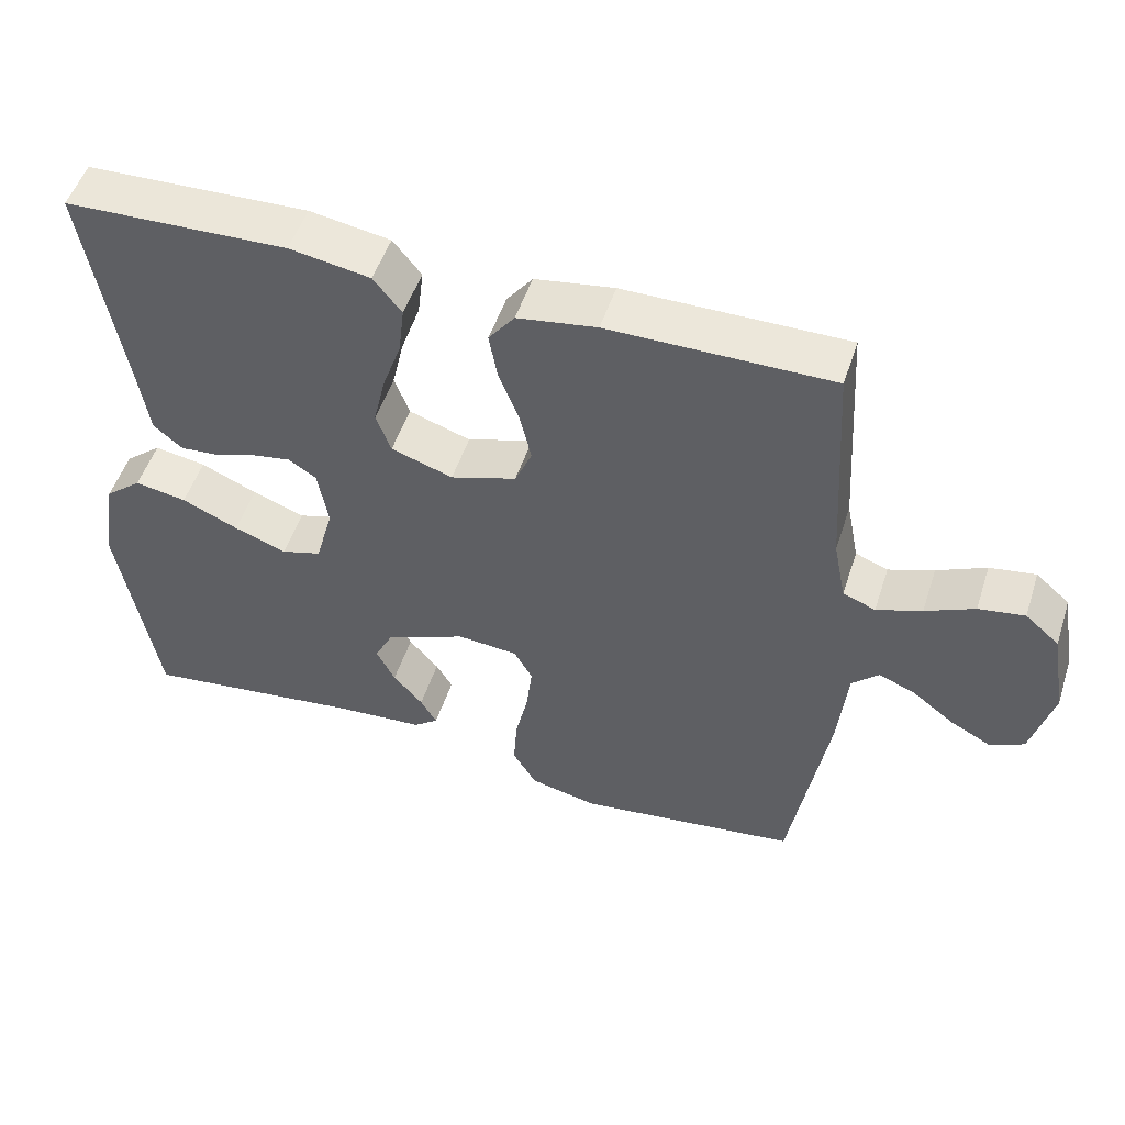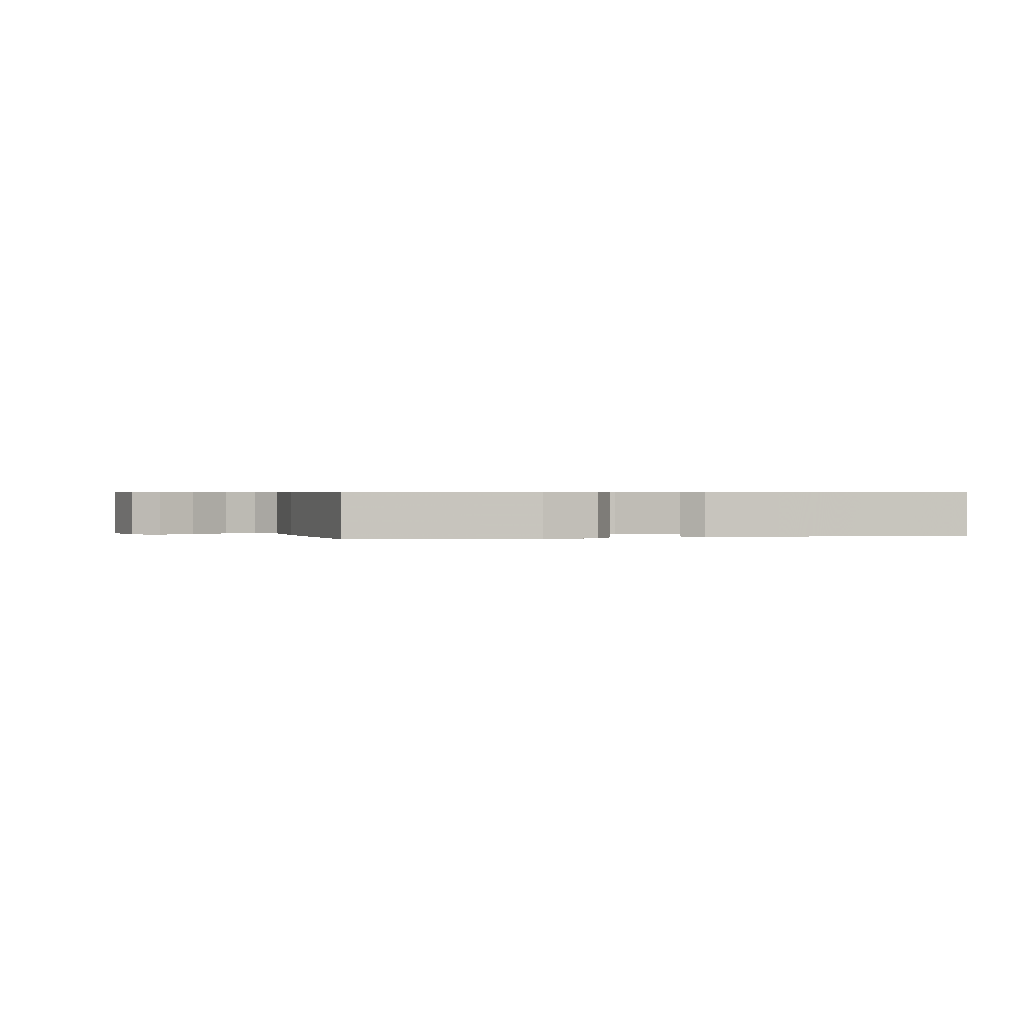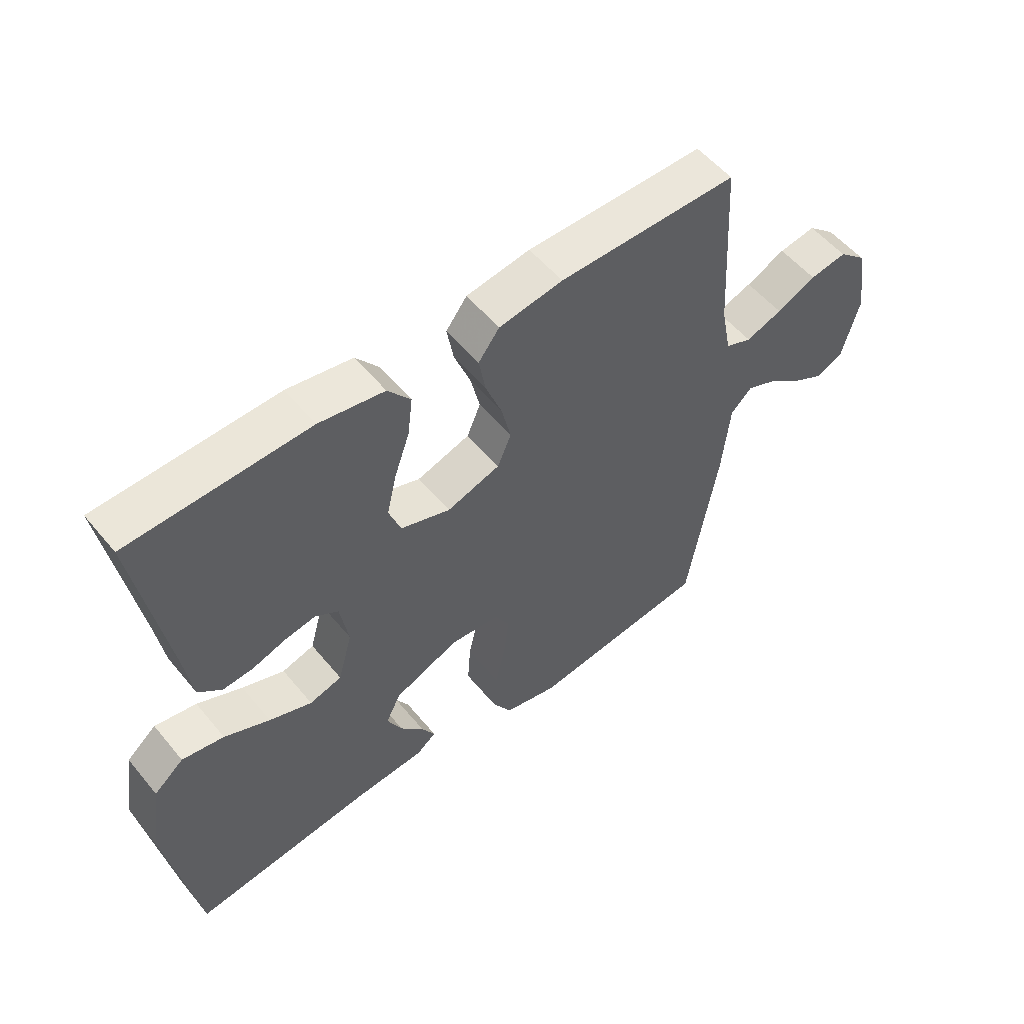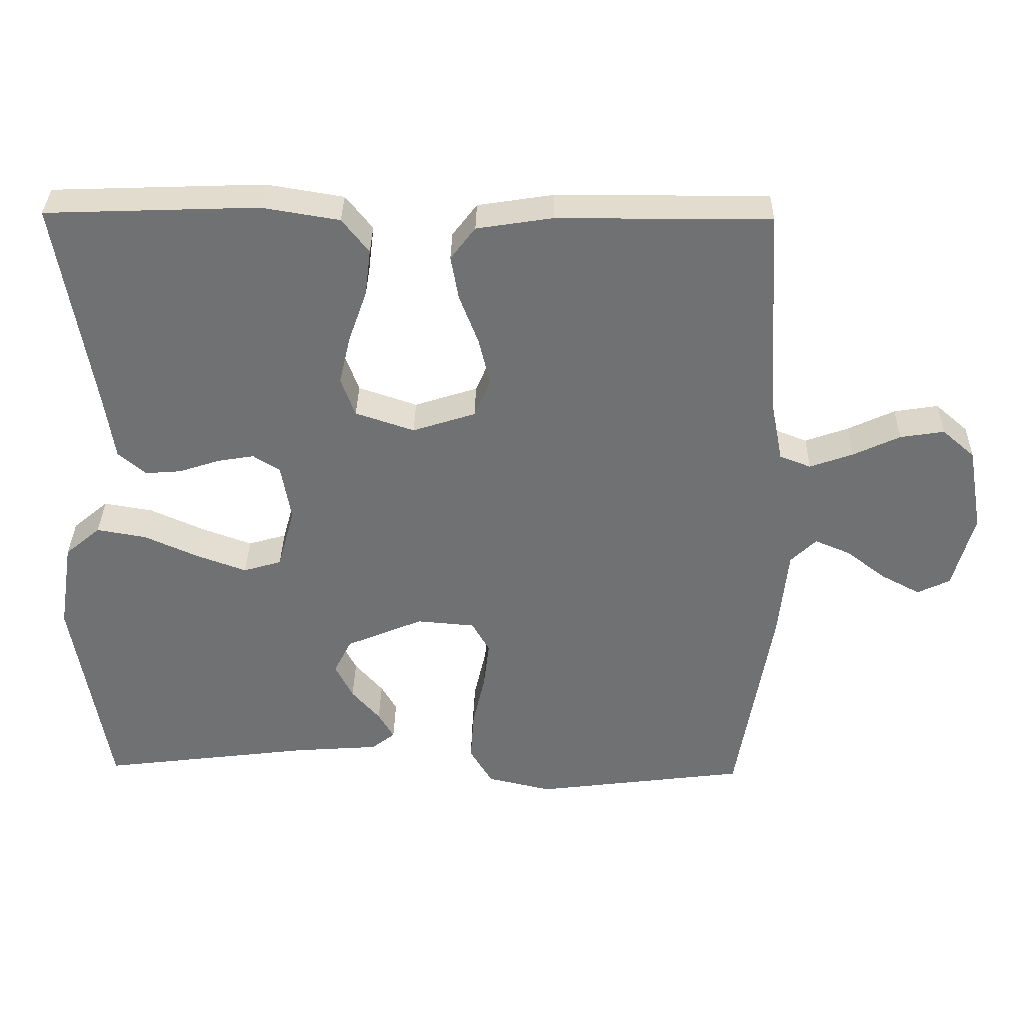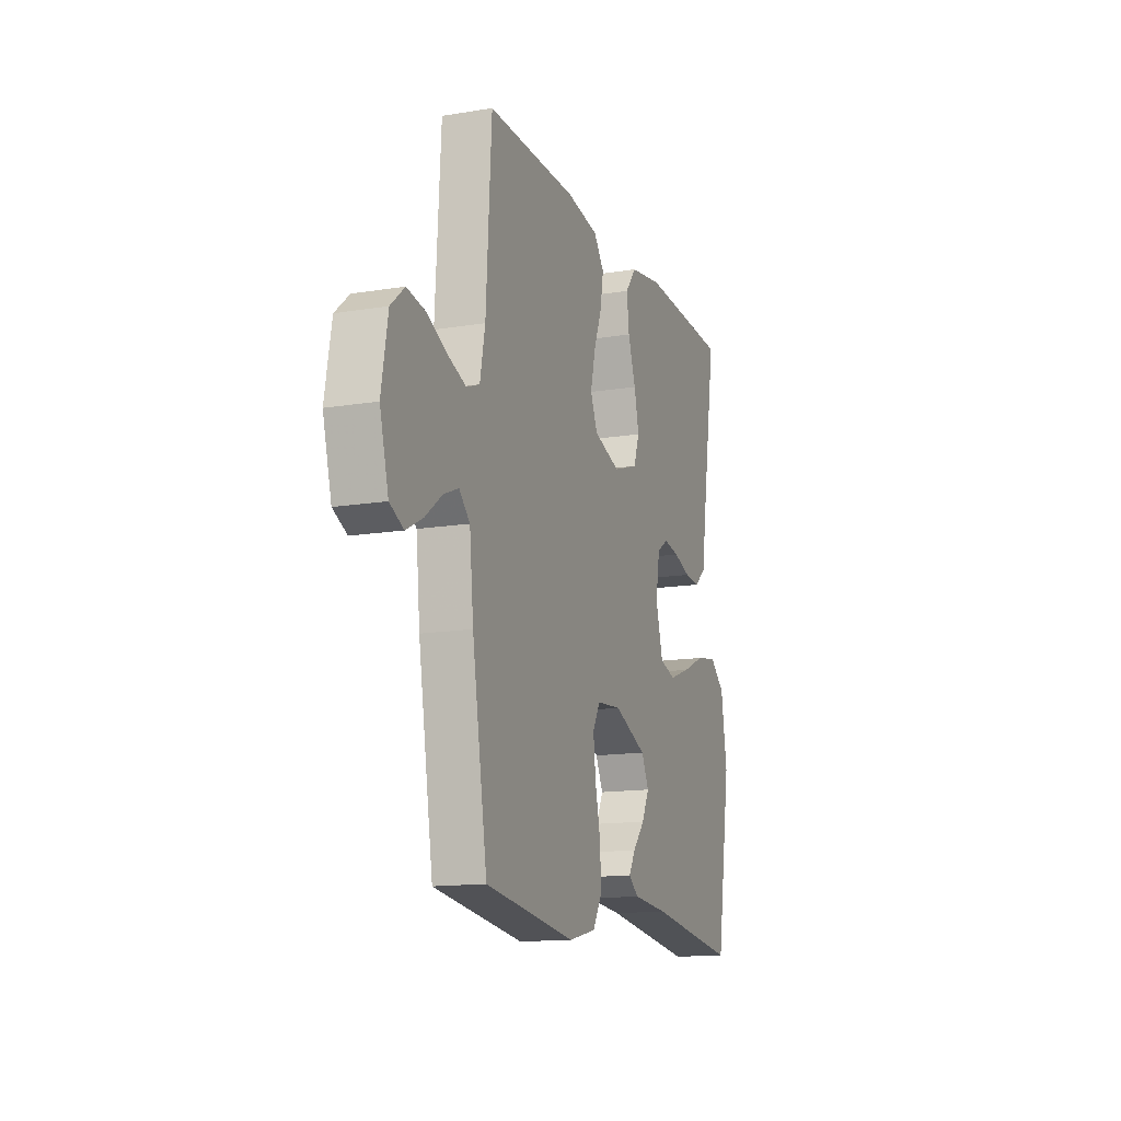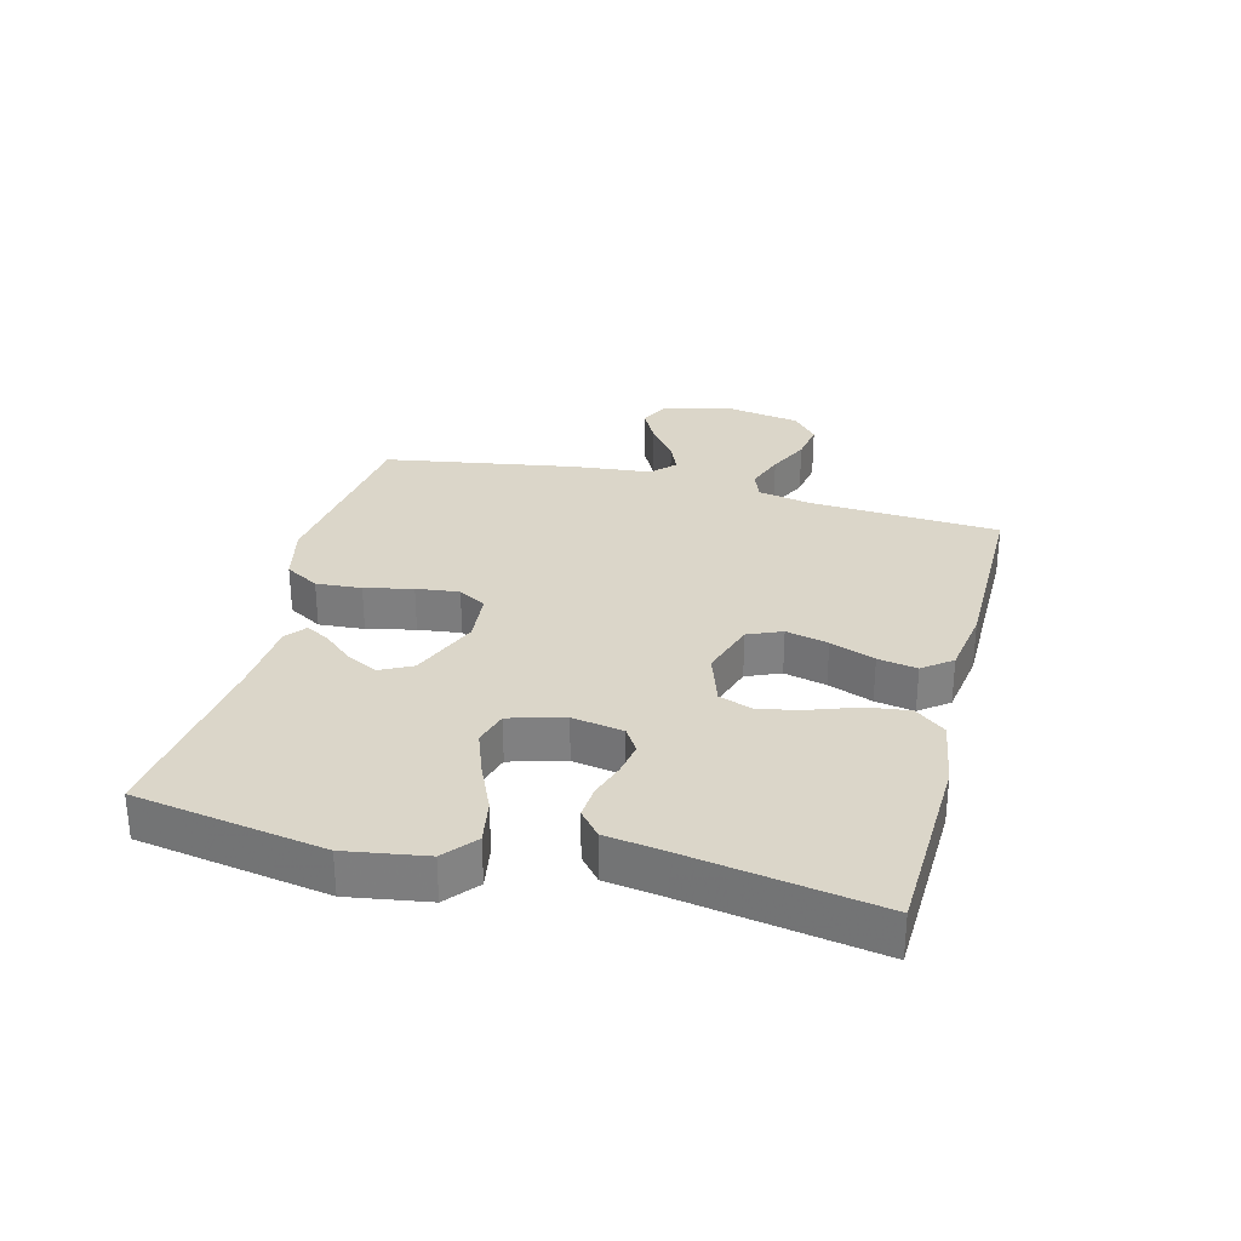
<metadata>
{"format":"obj","ext":"obj","renderer":"f3d","projection":"perspective","resolution":1024,"background":"white","views":[{"elev":51.3,"azim":17.9,"up":"+Z"},{"elev":0.6,"azim":168.7,"up":"+Y"},{"elev":54.3,"azim":-38.7,"up":"+Z"},{"elev":34.8,"azim":1.1,"up":"+Z"},{"elev":-14.3,"azim":109.8,"up":"+Z"},{"elev":30.0,"azim":-75.6,"up":"+Y"}]}
</metadata>
<code>
v -0.5 0.07 0.5
v -0.2 0.07 0.511
v -0.091 0.07 0.493
v -0.053 0.07 0.445
v -0.061 0.07 0.379
v -0.087 0.07 0.305
v -0.103 0.07 0.236
v -0.083 0.07 0.181
v 0 0.07 0.153
v 0.089 0.07 0.182
v 0.112 0.07 0.236
v 0.096 0.07 0.303
v 0.069 0.07 0.374
v 0.058 0.07 0.436
v 0.093 0.07 0.482
v 0.2 0.07 0.499
v 0.5 0.07 0.5
v 0.518 0.07 0.2
v 0.535 0.07 0.114
v 0.579 0.07 0.097
v 0.64 0.07 0.119
v 0.706 0.07 0.15
v 0.768 0.07 0.16
v 0.814 0.07 0.12
v 0.835 0.07 0
v 0.806 0.07 -0.108
v 0.76 0.07 -0.13
v 0.705 0.07 -0.101
v 0.649 0.07 -0.058
v 0.599 0.07 -0.037
v 0.563 0.07 -0.072
v 0.55 0.07 -0.2
v 0.5 0.07 -0.5
v 0.2 0.07 -0.539
v 0.109 0.07 -0.518
v 0.077 0.07 -0.464
v 0.082 0.07 -0.392
v 0.099 0.07 -0.316
v 0.107 0.07 -0.248
v 0.082 0.07 -0.204
v 0 0.07 -0.197
v -0.109 0.07 -0.243
v -0.134 0.07 -0.293
v -0.109 0.07 -0.343
v -0.069 0.07 -0.389
v -0.047 0.07 -0.427
v -0.08 0.07 -0.453
v -0.2 0.07 -0.462
v -0.5 0.07 -0.5
v -0.55 0.07 -0.2
v -0.53 0.07 -0.073
v -0.48 0.07 -0.031
v -0.41 0.07 -0.043
v -0.334 0.07 -0.077
v -0.263 0.07 -0.103
v -0.209 0.07 -0.087
v -0.185 0.07 0
v -0.199 0.07 0.081
v -0.237 0.07 0.105
v -0.289 0.07 0.096
v -0.346 0.07 0.077
v -0.397 0.07 0.073
v -0.436 0.07 0.106
v -0.45 0.07 0.2
v -0.5 0 0.5
v -0.2 0 0.511
v -0.091 0 0.493
v -0.053 0 0.445
v -0.061 0 0.379
v -0.087 0 0.305
v -0.103 0 0.236
v -0.083 0 0.181
v 0 0 0.153
v 0.089 0 0.182
v 0.112 0 0.236
v 0.096 0 0.303
v 0.069 0 0.374
v 0.058 0 0.436
v 0.093 0 0.482
v 0.2 0 0.499
v 0.5 0 0.5
v 0.518 0 0.2
v 0.535 0 0.114
v 0.579 0 0.097
v 0.64 0 0.119
v 0.706 0 0.15
v 0.768 0 0.16
v 0.814 0 0.12
v 0.835 0 0
v 0.806 0 -0.108
v 0.76 0 -0.13
v 0.705 0 -0.101
v 0.649 0 -0.058
v 0.599 0 -0.037
v 0.563 0 -0.072
v 0.55 0 -0.2
v 0.5 0 -0.5
v 0.2 0 -0.539
v 0.109 0 -0.518
v 0.077 0 -0.464
v 0.082 0 -0.392
v 0.099 0 -0.316
v 0.107 0 -0.248
v 0.082 0 -0.204
v 0 0 -0.197
v -0.109 0 -0.243
v -0.134 0 -0.293
v -0.109 0 -0.343
v -0.069 0 -0.389
v -0.047 0 -0.427
v -0.08 0 -0.453
v -0.2 0 -0.462
v -0.5 0 -0.5
v -0.55 0 -0.2
v -0.53 0 -0.073
v -0.48 0 -0.031
v -0.41 0 -0.043
v -0.334 0 -0.077
v -0.263 0 -0.103
v -0.209 0 -0.087
v -0.185 0 0
v -0.199 0 0.081
v -0.237 0 0.105
v -0.289 0 0.096
v -0.346 0 0.077
v -0.397 0 0.073
v -0.436 0 0.106
v -0.45 0 0.2
f 62 63 64
f 61 62 64
f 60 61 64
f 4 5 6
f 3 4 6
f 2 3 6
f 1 2 6
f 64 1 6
f 60 64 6
f 59 60 6
f 58 59 6 7
f 57 58 7 8
f 56 57 8 9
f 52 53 54
f 51 52 54
f 50 51 54
f 49 50 54
f 48 49 54
f 48 54 55
f 46 47 48
f 45 46 48
f 44 45 48
f 43 44 48 55
f 42 43 55 56
f 36 37 38
f 35 36 38
f 34 35 38
f 33 34 38
f 32 33 38
f 31 32 38
f 30 31 38 39
f 27 28 29
f 26 27 29
f 25 26 29
f 24 25 29
f 23 24 29
f 22 23 29
f 21 22 29
f 20 21 29 30
f 30 39 40
f 20 30 40
f 19 20 40
f 16 17 18
f 15 16 18
f 14 15 18
f 13 14 18
f 12 13 18
f 11 12 18 19
f 56 9 10
f 42 56 10
f 41 42 10
f 19 40 41
f 11 19 41
f 10 11 41
f 128 127 126
f 128 126 125
f 128 125 124
f 70 69 68
f 70 68 67
f 70 67 66
f 70 66 65
f 70 65 128
f 70 128 124
f 70 124 123
f 71 70 123 122
f 72 71 122 121
f 73 72 121 120
f 118 117 116
f 118 116 115
f 118 115 114
f 118 114 113
f 118 113 112
f 119 118 112
f 112 111 110
f 112 110 109
f 112 109 108
f 119 112 108 107
f 120 119 107 106
f 102 101 100
f 102 100 99
f 102 99 98
f 102 98 97
f 102 97 96
f 102 96 95
f 103 102 95 94
f 93 92 91
f 93 91 90
f 93 90 89
f 93 89 88
f 93 88 87
f 93 87 86
f 93 86 85
f 94 93 85 84
f 104 103 94
f 104 94 84
f 104 84 83
f 82 81 80
f 82 80 79
f 82 79 78
f 82 78 77
f 82 77 76
f 83 82 76 75
f 74 73 120
f 74 120 106
f 74 106 105
f 105 104 83
f 105 83 75
f 105 75 74
f 1 65 66 2
f 2 66 67 3
f 3 67 68 4
f 4 68 69 5
f 5 69 70 6
f 6 70 71 7
f 7 71 72 8
f 8 72 73 9
f 9 73 74 10
f 10 74 75 11
f 11 75 76 12
f 12 76 77 13
f 13 77 78 14
f 14 78 79 15
f 15 79 80 16
f 16 80 81 17
f 17 81 82 18
f 18 82 83 19
f 19 83 84 20
f 20 84 85 21
f 21 85 86 22
f 22 86 87 23
f 23 87 88 24
f 24 88 89 25
f 25 89 90 26
f 26 90 91 27
f 27 91 92 28
f 28 92 93 29
f 29 93 94 30
f 30 94 95 31
f 31 95 96 32
f 32 96 97 33
f 33 97 98 34
f 34 98 99 35
f 35 99 100 36
f 36 100 101 37
f 37 101 102 38
f 38 102 103 39
f 39 103 104 40
f 40 104 105 41
f 41 105 106 42
f 42 106 107 43
f 43 107 108 44
f 44 108 109 45
f 45 109 110 46
f 46 110 111 47
f 47 111 112 48
f 48 112 113 49
f 49 113 114 50
f 50 114 115 51
f 51 115 116 52
f 52 116 117 53
f 53 117 118 54
f 54 118 119 55
f 55 119 120 56
f 56 120 121 57
f 57 121 122 58
f 58 122 123 59
f 59 123 124 60
f 60 124 125 61
f 61 125 126 62
f 62 126 127 63
f 63 127 128 64
f 64 128 65 1

</code>
